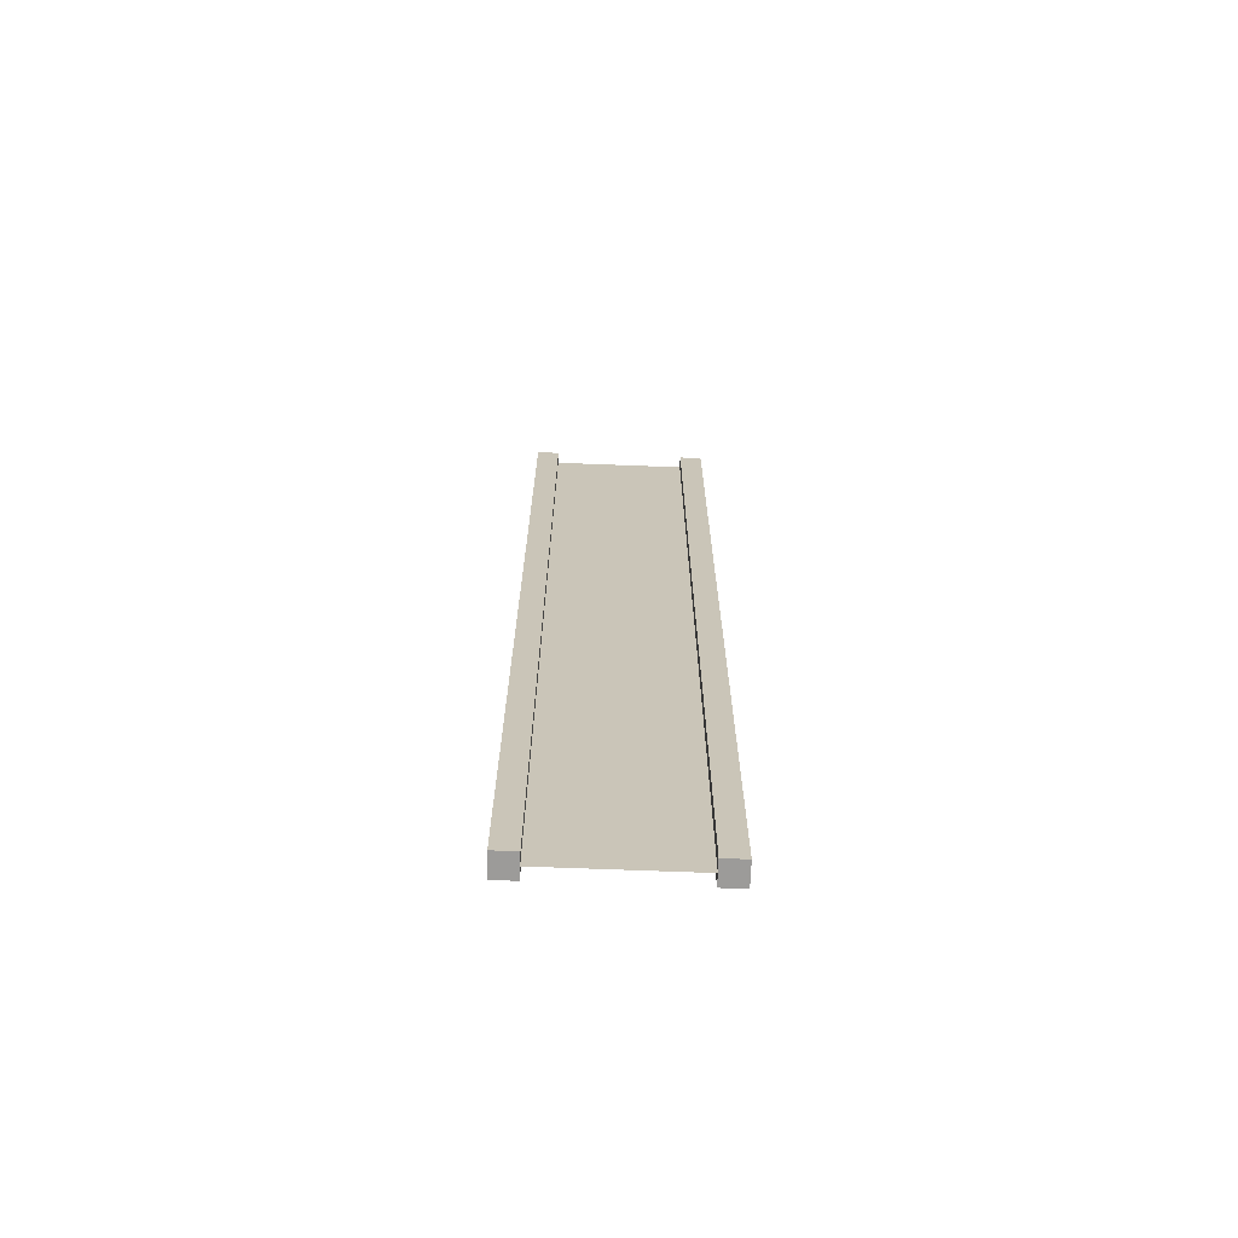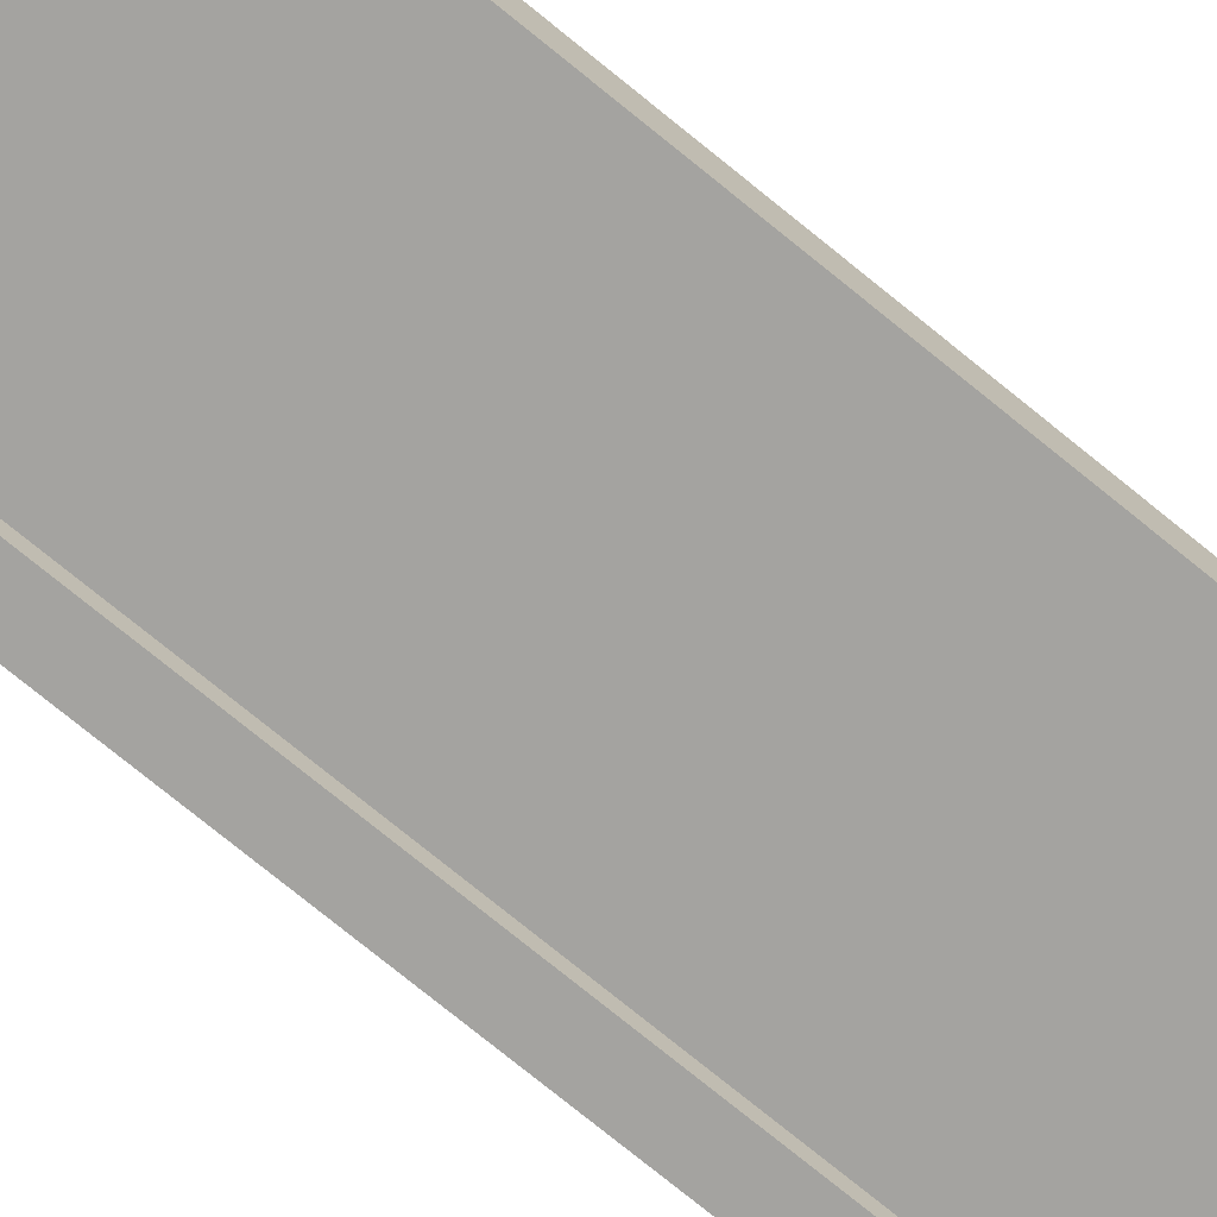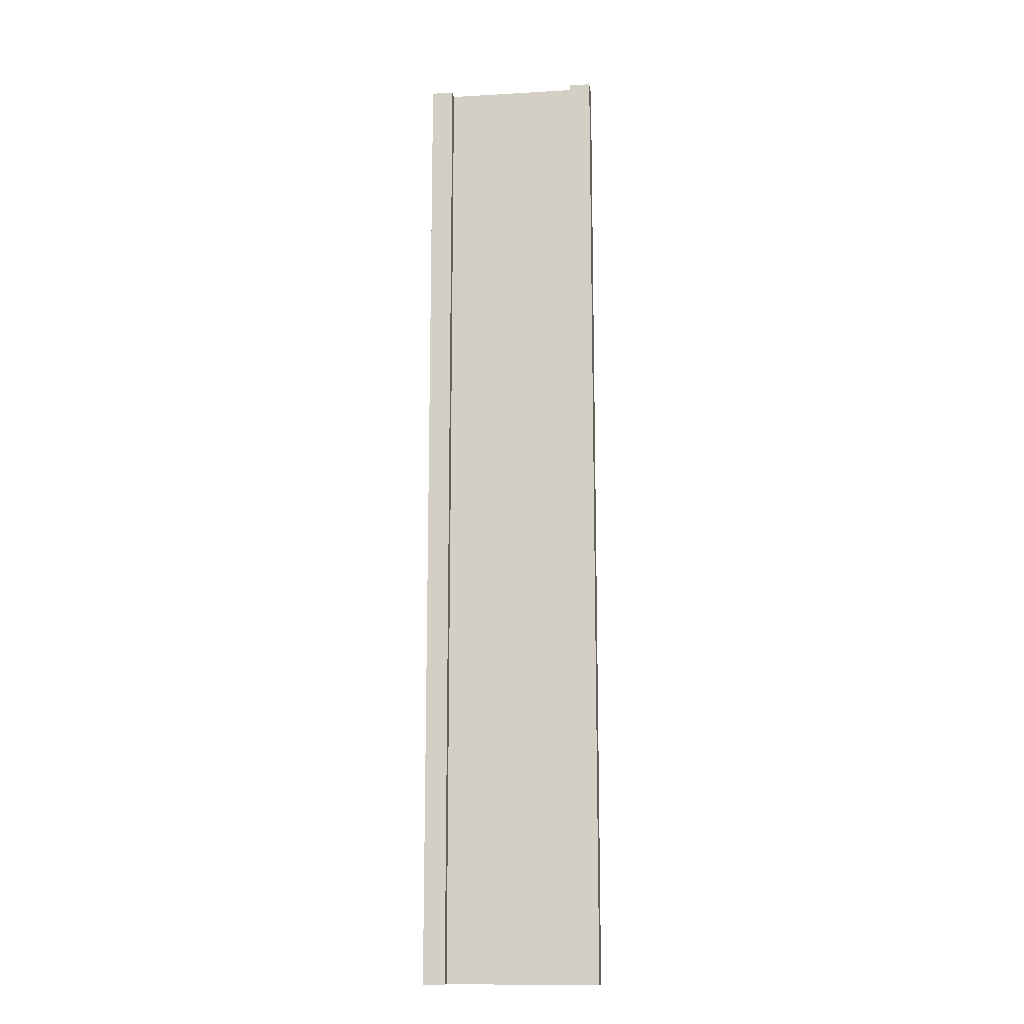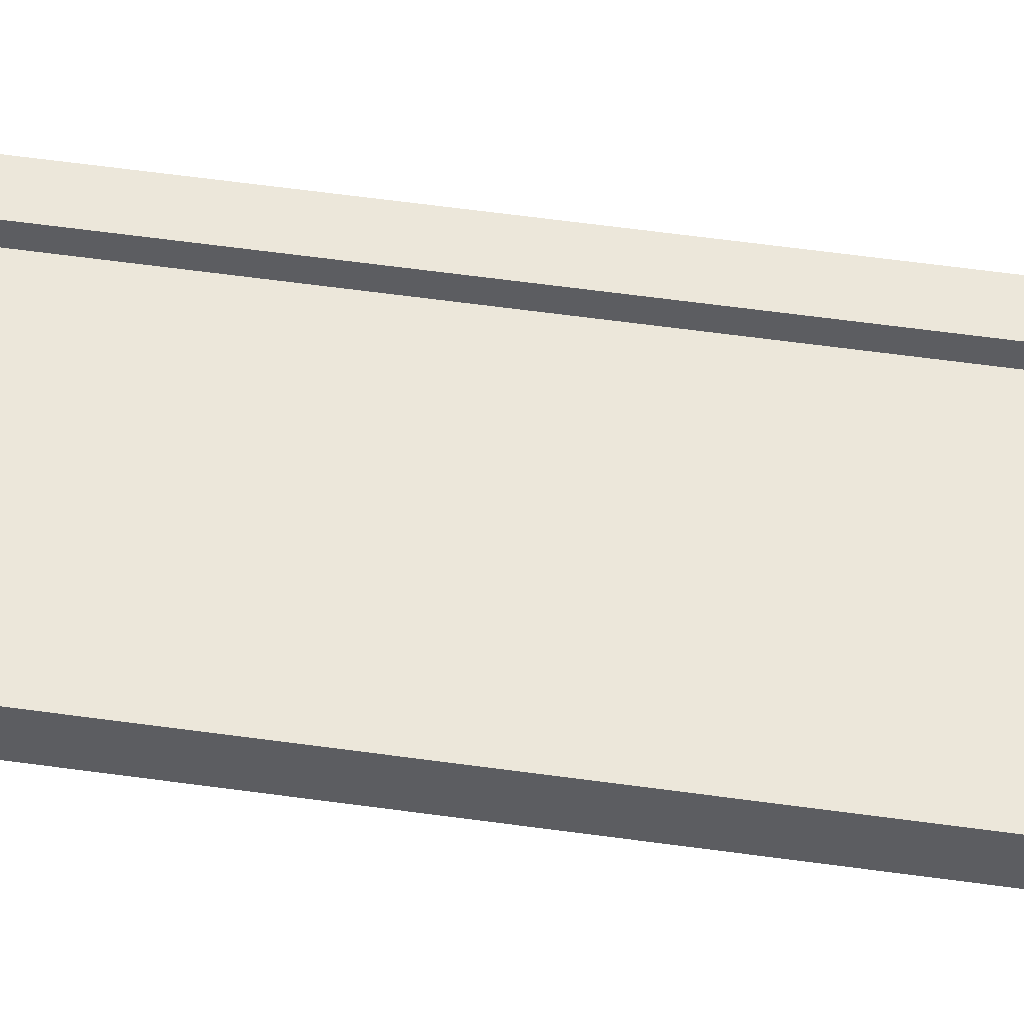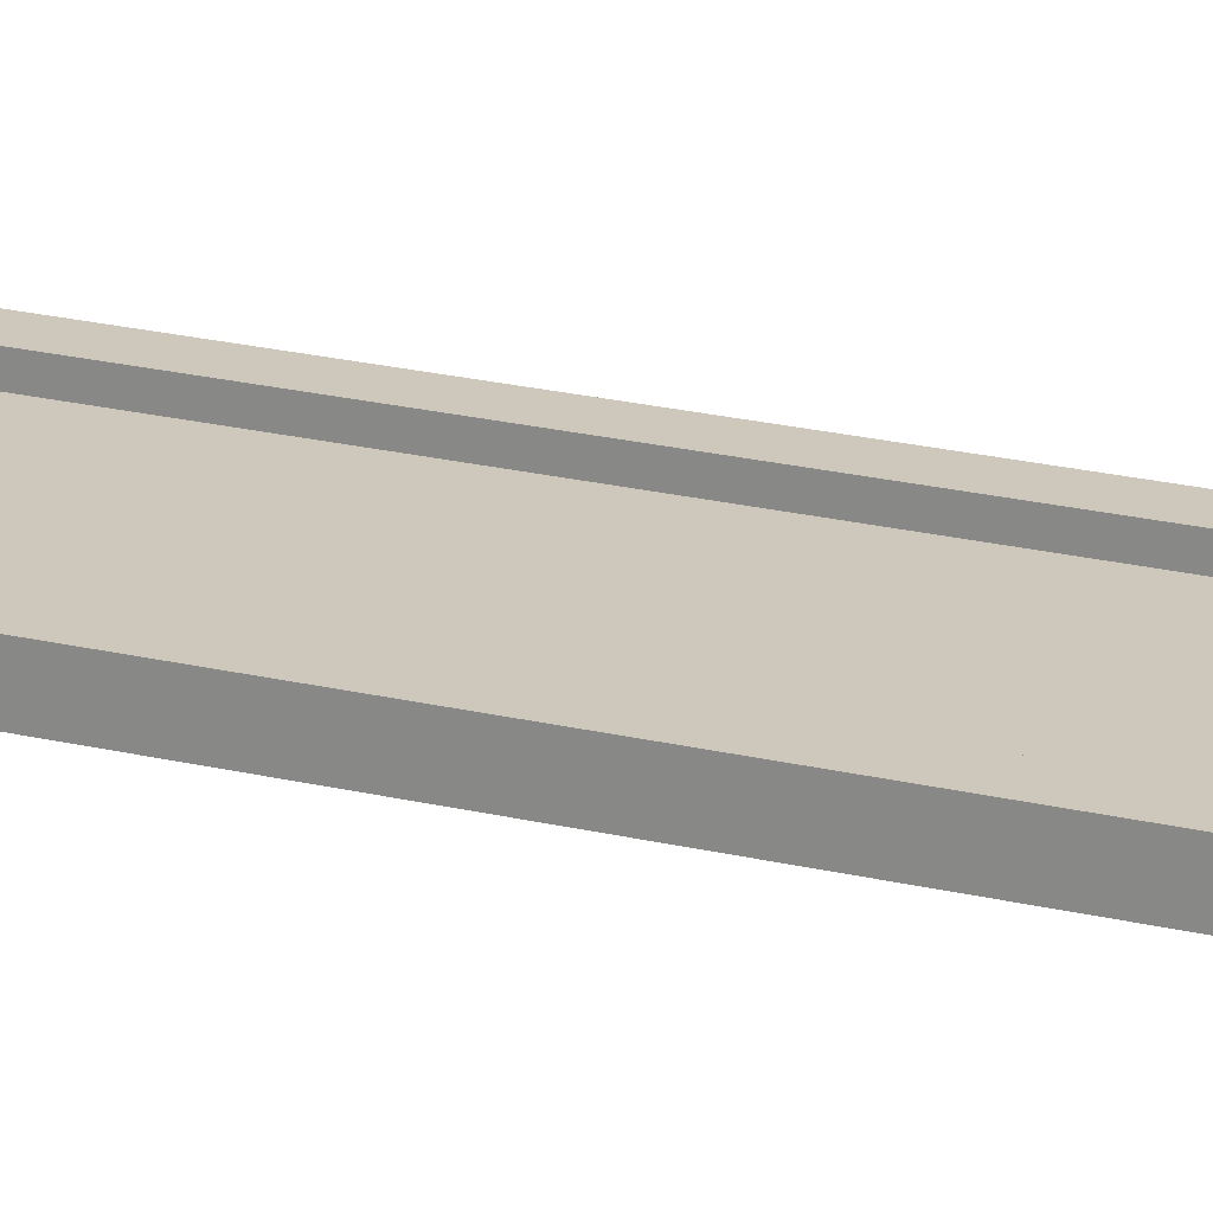
<metadata>
{"format":"obj","ext":"obj","renderer":"f3d","projection":"perspective","resolution":1024,"background":"white","views":[{"elev":-69.8,"azim":-2.2,"up":"+Y"},{"elev":-72.9,"azim":-129.5,"up":"+Z"},{"elev":-13.8,"azim":-172.6,"up":"+Y"},{"elev":51.2,"azim":-81.1,"up":"+Z"},{"elev":21.9,"azim":-67.0,"up":"+Z"}]}
</metadata>
<code>
v 0.75 -4 0.25
v 1 -4 0.25
v 0.75 7 0.25
v 1 7 0.25
v 1 -4 0.25
v 1 -4 -2.98e-07
v 1 7 0.25
v 1 7 -2.98e-07
v 1 -4 -2.98e-07
v 0.75 -4 -1.043e-07
v 1 7 -2.98e-07
v 0.75 7 -1.043e-07
v -1 -4 5.364e-07
v -1 -4 0.25
v -1 7 5.364e-07
v -1 7 0.25
v 0.75 7 0.25
v 1 7 0.25
v 0.75 7 -1.043e-07
v 1 7 -2.98e-07
v 0.75 -4 -1.043e-07
v 1 -4 -2.98e-07
v 0.75 -4 0.25
v 1 -4 0.25
v -0.75 -4 3.427e-07
v -0.75 -4 0.25
v -1 -4 5.364e-07
v -1 -4 0.25
v -0.75 7 3.427e-07
v -0.75 -4 3.427e-07
v -1 7 5.364e-07
v -1 -4 5.364e-07
v -0.75 -4 0.25
v -0.75 7 0.25
v -1 -4 0.25
v -1 7 0.25
v -0.75 7 0.25
v -0.75 7 3.427e-07
v -1 7 0.25
v -1 7 5.364e-07
v 0.75 -4 0.25
v 0.75 7 0.25
v 0.75 -4 -1.043e-07
v 0.75 7 -1.043e-07
v -0.75 7 0.25
v -0.75 -4 0.25
v -0.75 7 3.427e-07
v -0.75 -4 3.427e-07
v 0.75 -4 0.125
v 0.75 7 0.125
v -0.75 -4 0.125
v -0.75 7 0.125
g submesh0
f 1 2 3
f 2 4 3
f 5 6 7
f 6 8 7
f 9 10 11
f 10 12 11
f 13 14 15
f 14 16 15
f 17 18 19
f 18 20 19
f 21 22 23
f 22 24 23
f 25 26 27
f 26 28 27
f 29 30 31
f 30 32 31
f 33 34 35
f 34 36 35
f 37 38 39
f 38 40 39
f 41 42 43
f 42 44 43
f 45 46 47
f 46 48 47
g submesh1
f 49 50 51
f 50 52 51

</code>
